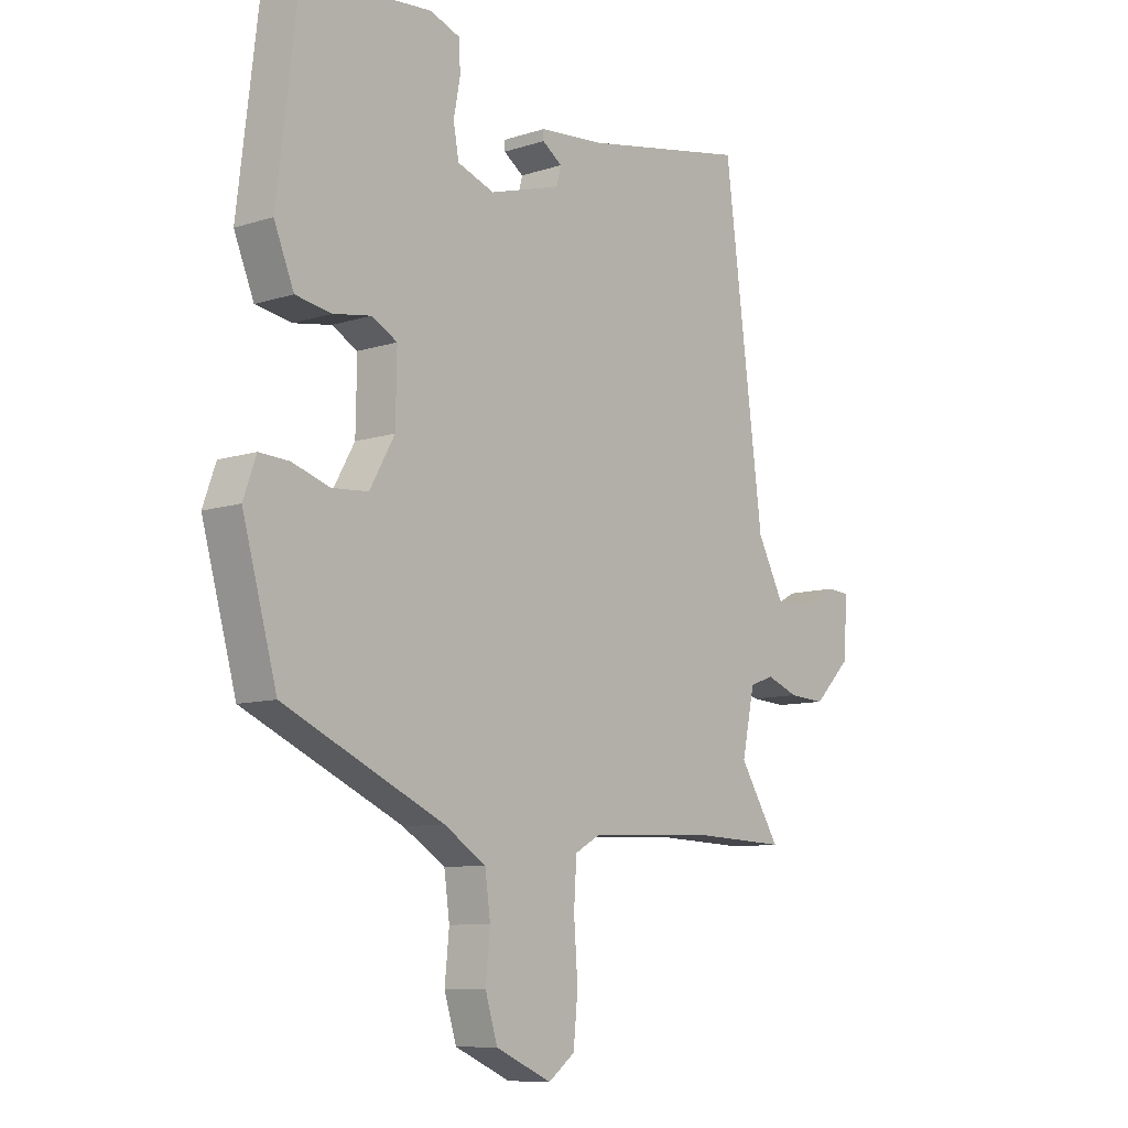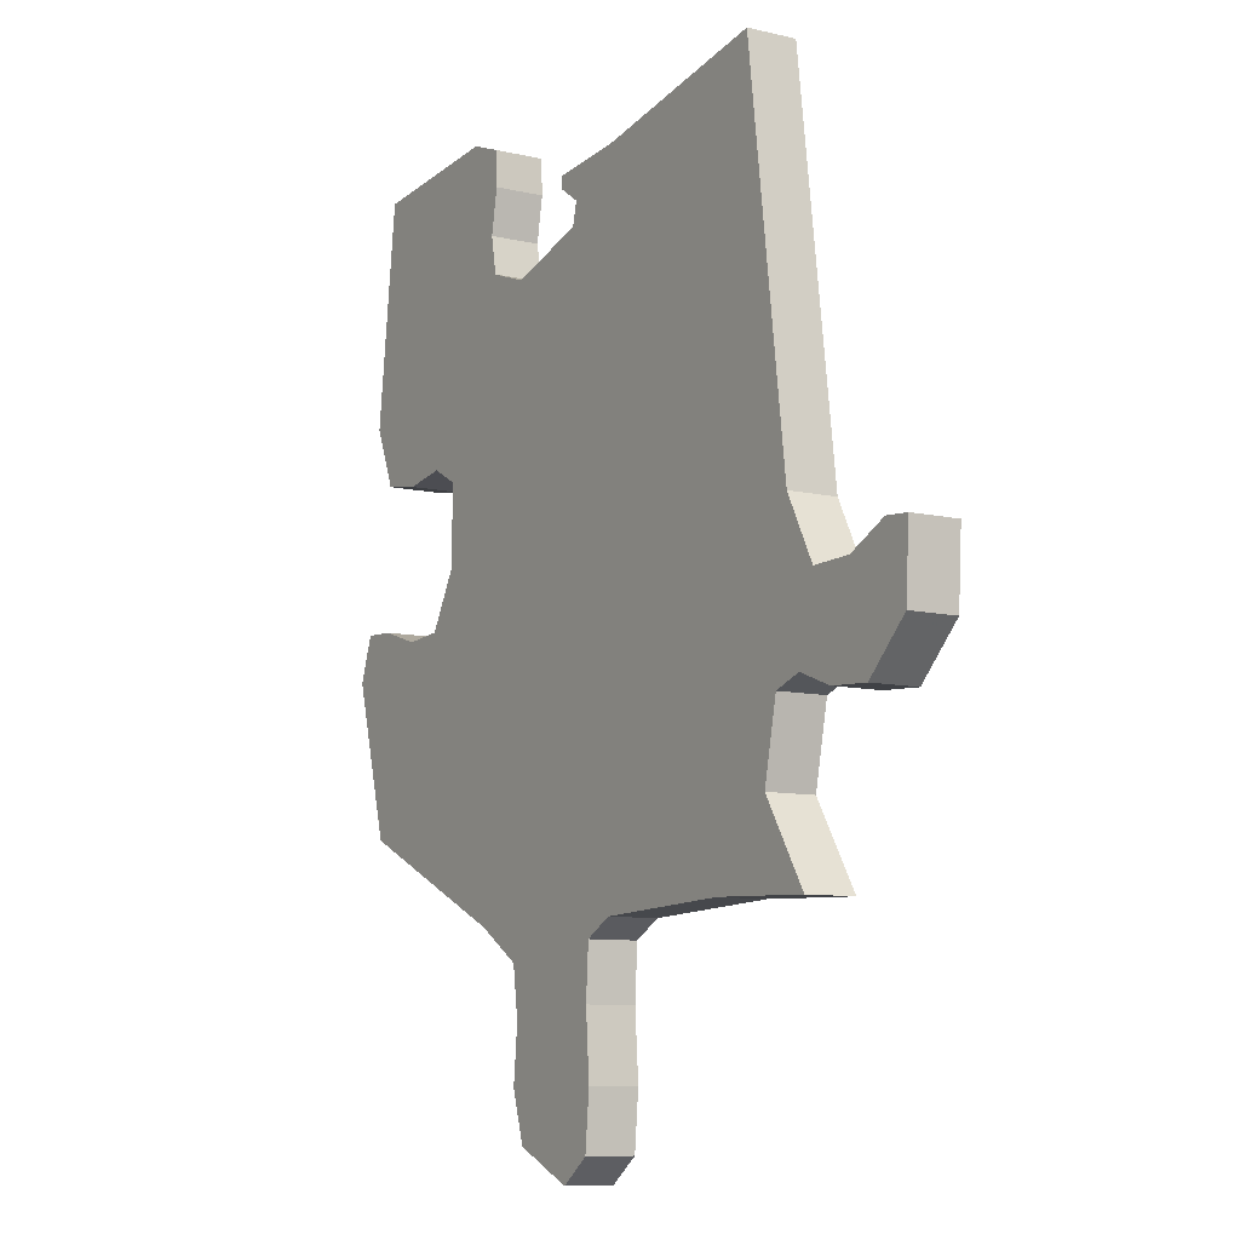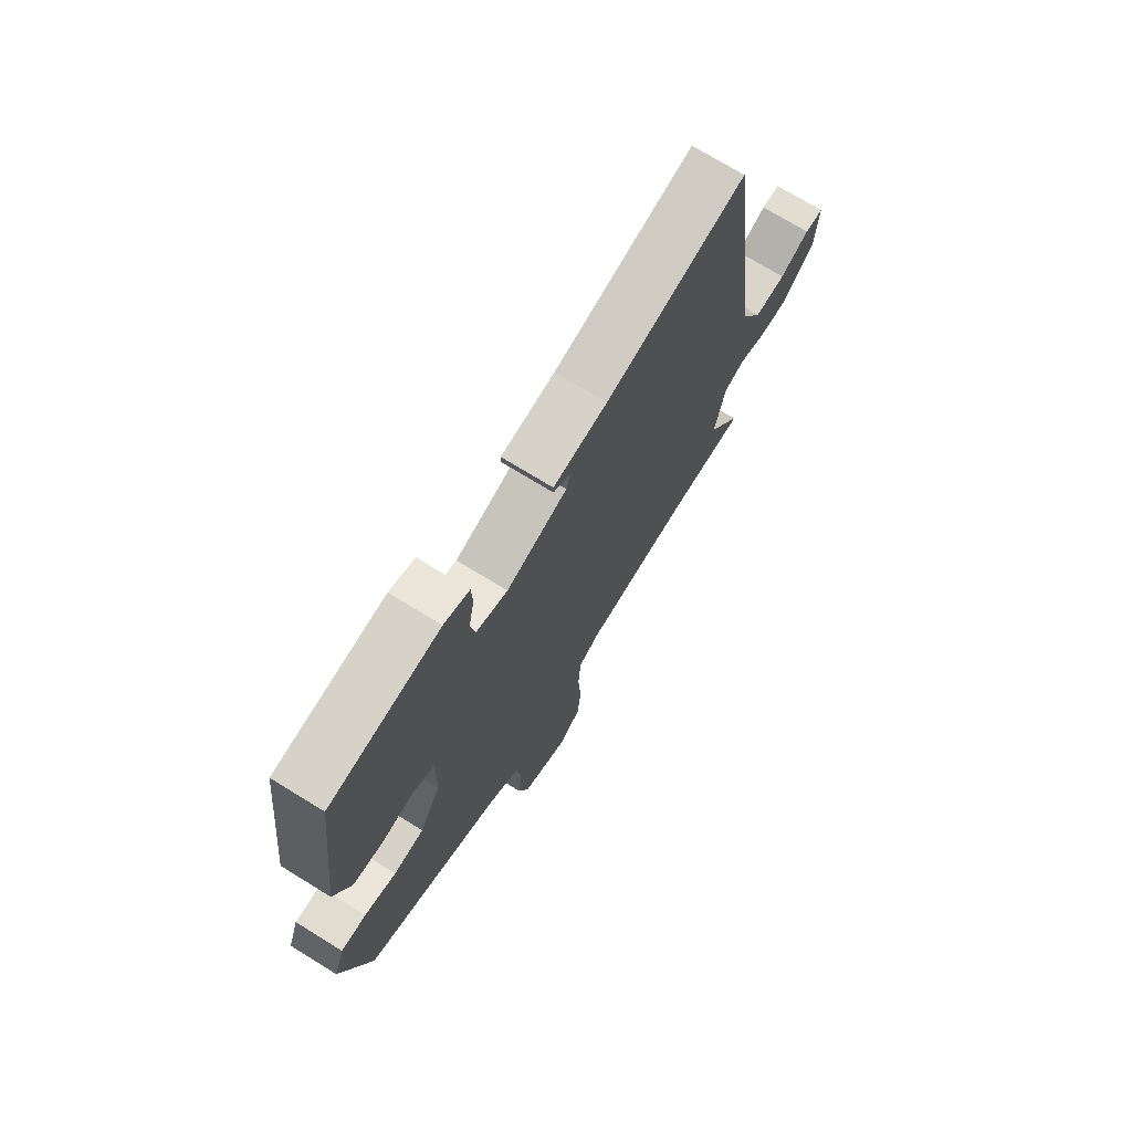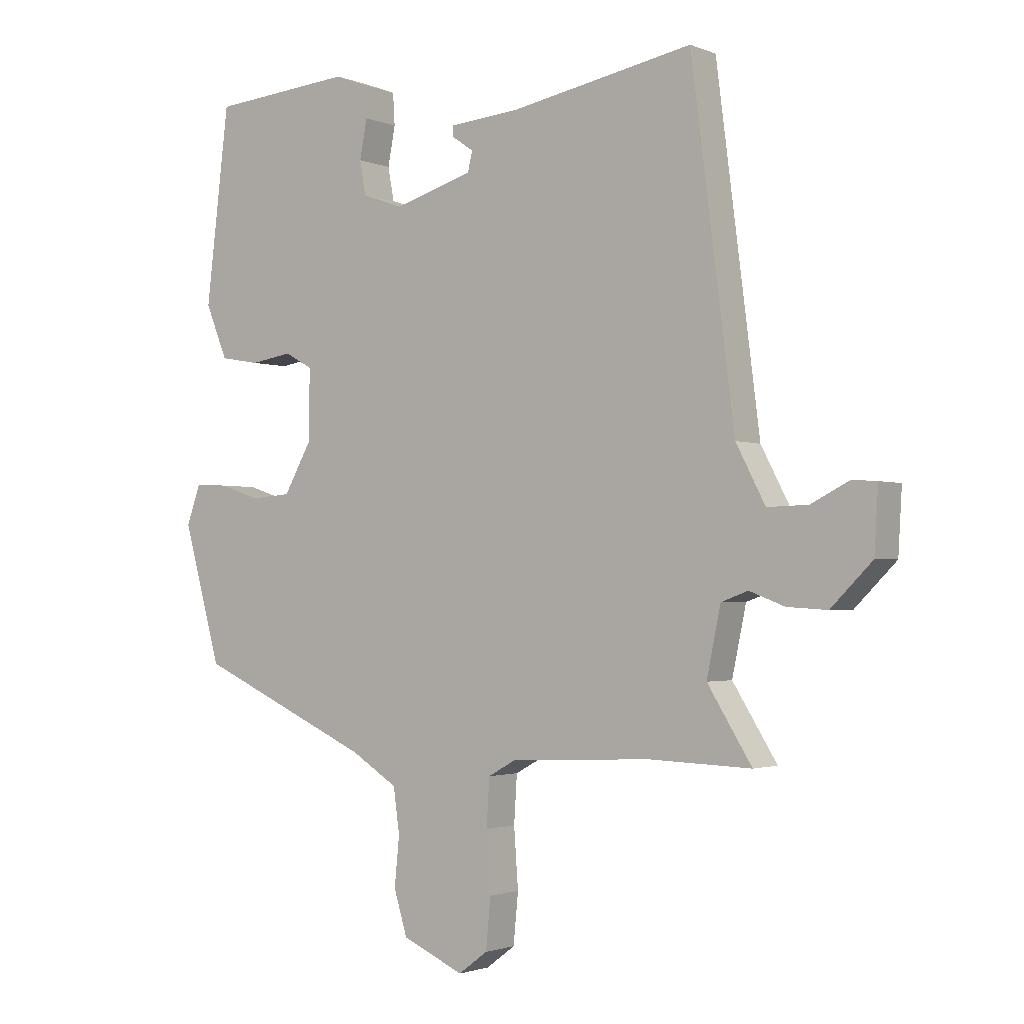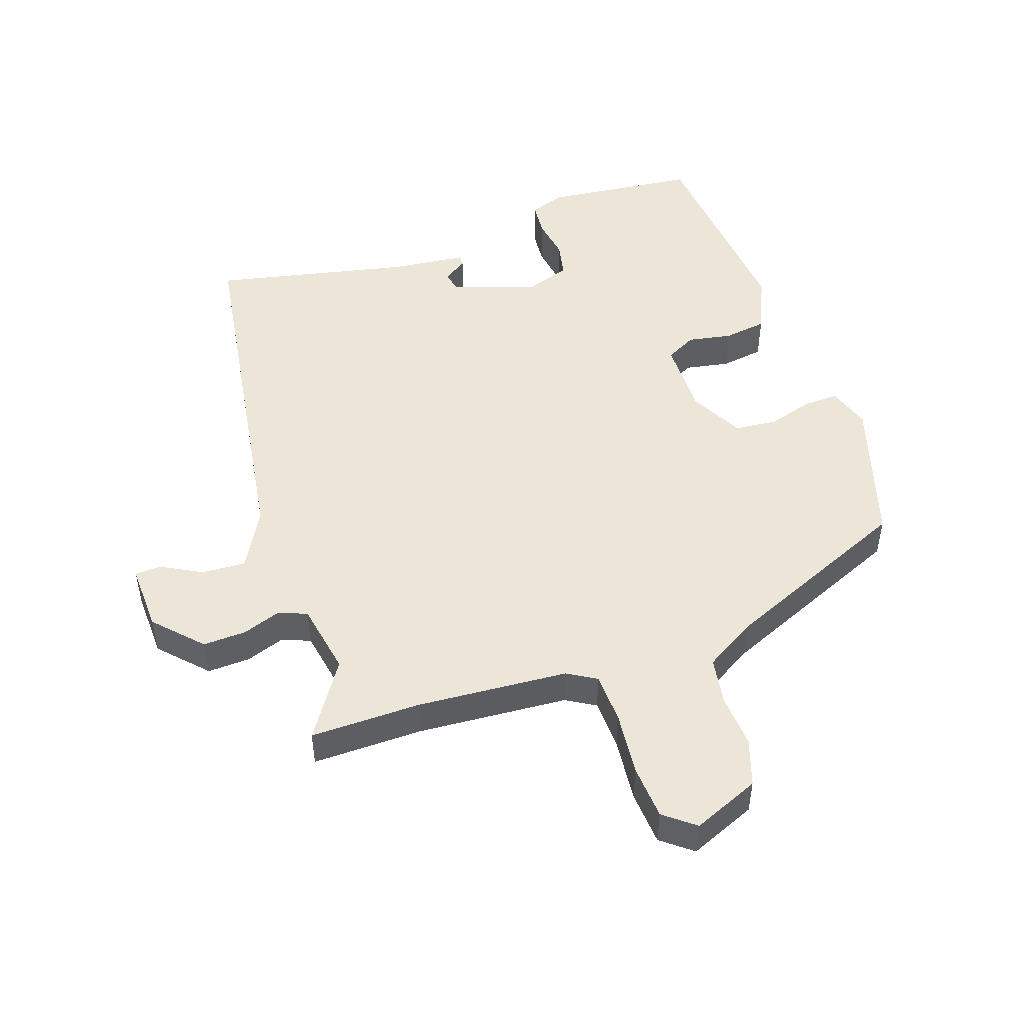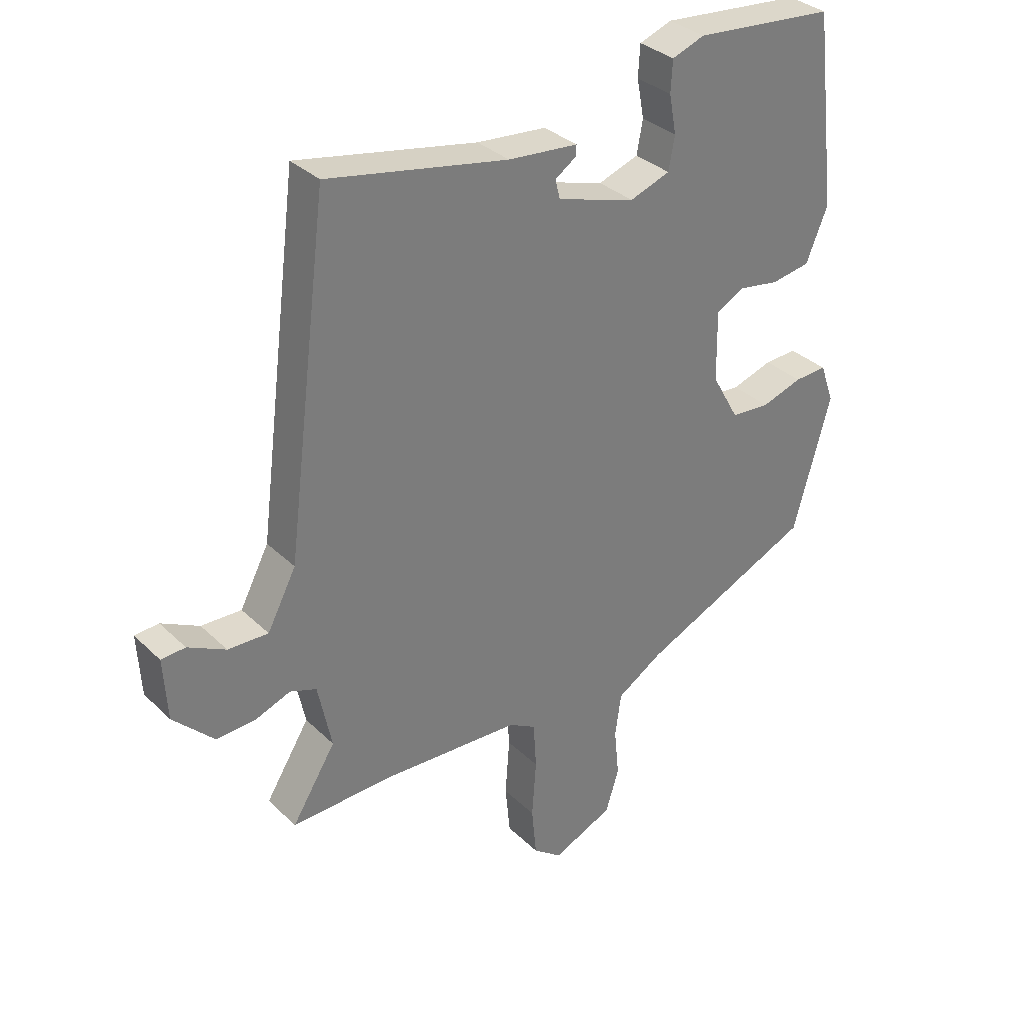
<metadata>
{"format":"obj","ext":"obj","renderer":"f3d","projection":"perspective","resolution":1024,"background":"white","views":[{"elev":-9.3,"azim":-49.7,"up":"+Z"},{"elev":-9.0,"azim":57.8,"up":"+Z"},{"elev":72.6,"azim":-58.4,"up":"+Z"},{"elev":-1.9,"azim":35.5,"up":"+Z"},{"elev":49.4,"azim":162.5,"up":"+Y"},{"elev":33.0,"azim":142.4,"up":"+Z"}]}
</metadata>
<code>
v 0.527 0.07 -0.501
v 0.358 0.07 -0.495
v 0.127 0.07 -0.506
v 0.082 0.07 -0.531
v 0.077 0.07 -0.609
v 0.084 0.07 -0.706
v 0.076 0.07 -0.789
v 0.028 0.07 -0.825
v -0.073 0.07 -0.78
v -0.095 0.07 -0.708
v -0.087 0.07 -0.627
v -0.097 0.07 -0.554
v -0.173 0.07 -0.506
v -0.461 0.07 -0.375
v -0.523 0.07 -0.151
v -0.5 0.07 -0.086
v -0.446 0.07 -0.089
v -0.378 0.07 -0.111
v -0.313 0.07 -0.106
v -0.268 0.07 -0.026
v -0.266 0.07 0.091
v -0.312 0.07 0.116
v -0.38 0.07 0.105
v -0.445 0.07 0.116
v -0.481 0.07 0.204
v -0.443 0.07 0.523
v -0.21 0.07 0.543
v -0.156 0.07 0.523
v -0.153 0.07 0.471
v -0.165 0.07 0.407
v -0.155 0.07 0.352
v -0.088 0.07 0.328
v 0.042 0.07 0.367
v 0.05 0.07 0.399
v 0.014 0.07 0.424
v 0.014 0.07 0.441
v 0.13 0.07 0.451
v 0.43 0.07 0.508
v 0.501 0.07 -0.052
v 0.549 0.07 -0.144
v 0.616 0.07 -0.142
v 0.679 0.07 -0.11
v 0.719 0.07 -0.113
v 0.713 0.07 -0.216
v 0.645 0.07 -0.284
v 0.579 0.07 -0.28
v 0.521 0.07 -0.258
v 0.477 0.07 -0.274
v 0.454 0.07 -0.384
v 0.527 0 -0.501
v 0.358 0 -0.495
v 0.127 0 -0.506
v 0.082 0 -0.531
v 0.077 0 -0.609
v 0.084 0 -0.706
v 0.076 0 -0.789
v 0.028 0 -0.825
v -0.073 0 -0.78
v -0.095 0 -0.708
v -0.087 0 -0.627
v -0.097 0 -0.554
v -0.173 0 -0.506
v -0.461 0 -0.375
v -0.523 0 -0.151
v -0.5 0 -0.086
v -0.446 0 -0.089
v -0.378 0 -0.111
v -0.313 0 -0.106
v -0.268 0 -0.026
v -0.266 0 0.091
v -0.312 0 0.116
v -0.38 0 0.105
v -0.445 0 0.116
v -0.481 0 0.204
v -0.443 0 0.523
v -0.21 0 0.543
v -0.156 0 0.523
v -0.153 0 0.471
v -0.165 0 0.407
v -0.155 0 0.352
v -0.088 0 0.328
v 0.042 0 0.367
v 0.05 0 0.399
v 0.014 0 0.424
v 0.014 0 0.441
v 0.13 0 0.451
v 0.43 0 0.508
v 0.501 0 -0.052
v 0.549 0 -0.144
v 0.616 0 -0.142
v 0.679 0 -0.11
v 0.719 0 -0.113
v 0.713 0 -0.216
v 0.645 0 -0.284
v 0.579 0 -0.28
v 0.521 0 -0.258
v 0.477 0 -0.274
v 0.454 0 -0.384
f 44 45 46 47
f 42 43 44 47
f 41 42 47 48
f 40 41 48
f 39 40 48
f 37 38 39 48
f 34 35 36 37
f 33 34 37 48
f 32 33 48 49
f 27 28 29 30
f 27 30 31
f 26 27 31
f 25 26 31
f 22 23 24 25
f 22 25 31 32
f 15 16 17 18
f 13 14 15 18
f 12 13 18 19
f 8 9 10 11
f 8 11 12
f 5 6 7 8
f 4 5 8 12
f 3 4 12 19
f 32 49 1 2
f 21 22 32
f 20 21 32 2
f 2 3 19 20
f 96 95 94 93
f 96 93 92 91
f 97 96 91 90
f 97 90 89
f 97 89 88
f 97 88 87 86
f 86 85 84 83
f 97 86 83 82
f 98 97 82 81
f 79 78 77 76
f 80 79 76
f 80 76 75
f 80 75 74
f 74 73 72 71
f 81 80 74 71
f 67 66 65 64
f 67 64 63 62
f 68 67 62 61
f 60 59 58 57
f 61 60 57
f 57 56 55 54
f 61 57 54 53
f 68 61 53 52
f 51 50 98 81
f 81 71 70
f 51 81 70 69
f 69 68 52 51
f 1 50 51 2
f 2 51 52 3
f 3 52 53 4
f 4 53 54 5
f 5 54 55 6
f 6 55 56 7
f 7 56 57 8
f 8 57 58 9
f 9 58 59 10
f 10 59 60 11
f 11 60 61 12
f 12 61 62 13
f 13 62 63 14
f 14 63 64 15
f 15 64 65 16
f 16 65 66 17
f 17 66 67 18
f 18 67 68 19
f 19 68 69 20
f 20 69 70 21
f 21 70 71 22
f 22 71 72 23
f 23 72 73 24
f 24 73 74 25
f 25 74 75 26
f 26 75 76 27
f 27 76 77 28
f 28 77 78 29
f 29 78 79 30
f 30 79 80 31
f 31 80 81 32
f 32 81 82 33
f 33 82 83 34
f 34 83 84 35
f 35 84 85 36
f 36 85 86 37
f 37 86 87 38
f 38 87 88 39
f 39 88 89 40
f 40 89 90 41
f 41 90 91 42
f 42 91 92 43
f 43 92 93 44
f 44 93 94 45
f 45 94 95 46
f 46 95 96 47
f 47 96 97 48
f 48 97 98 49
f 49 98 50 1

</code>
